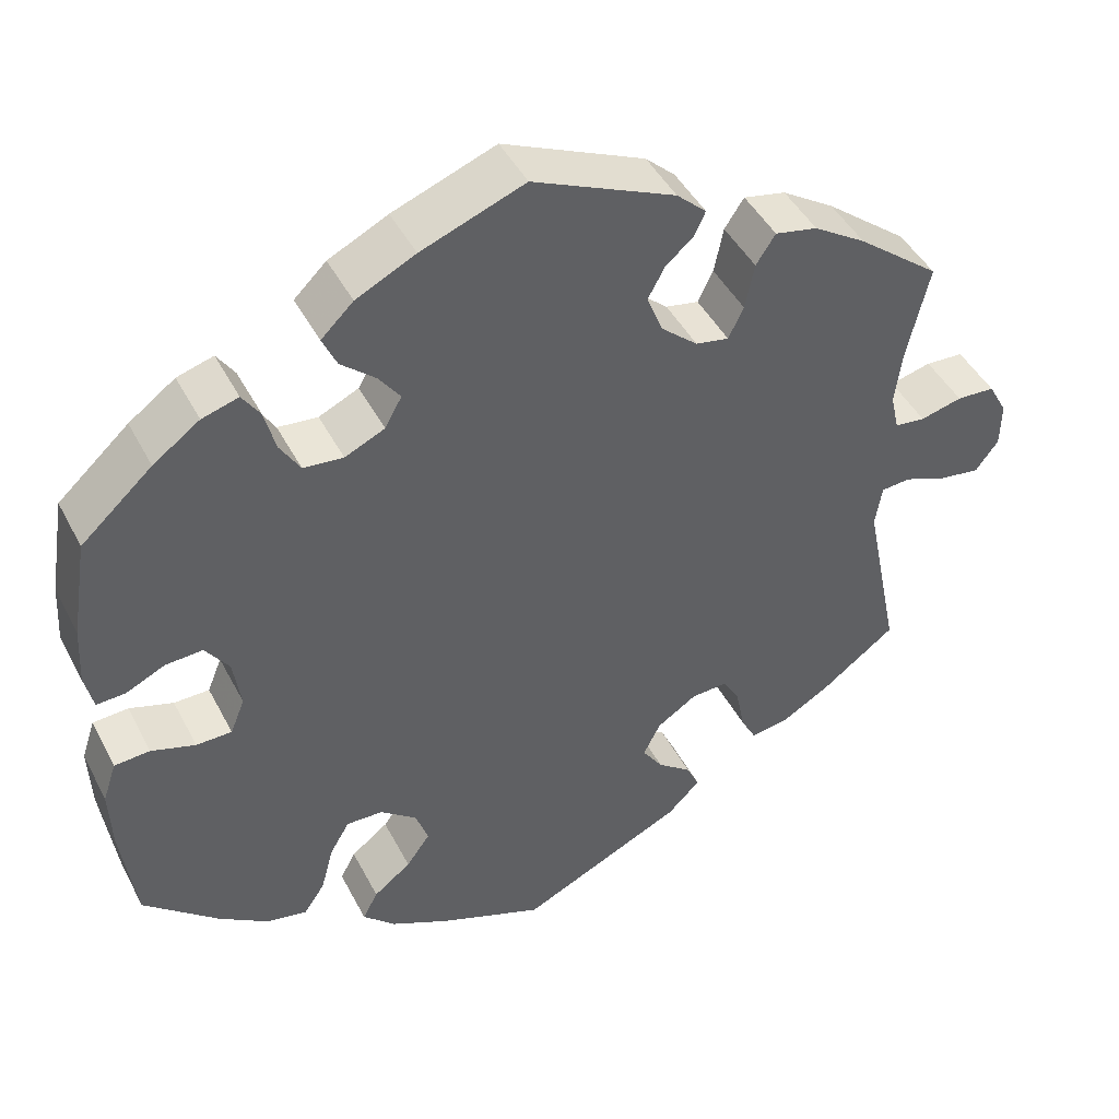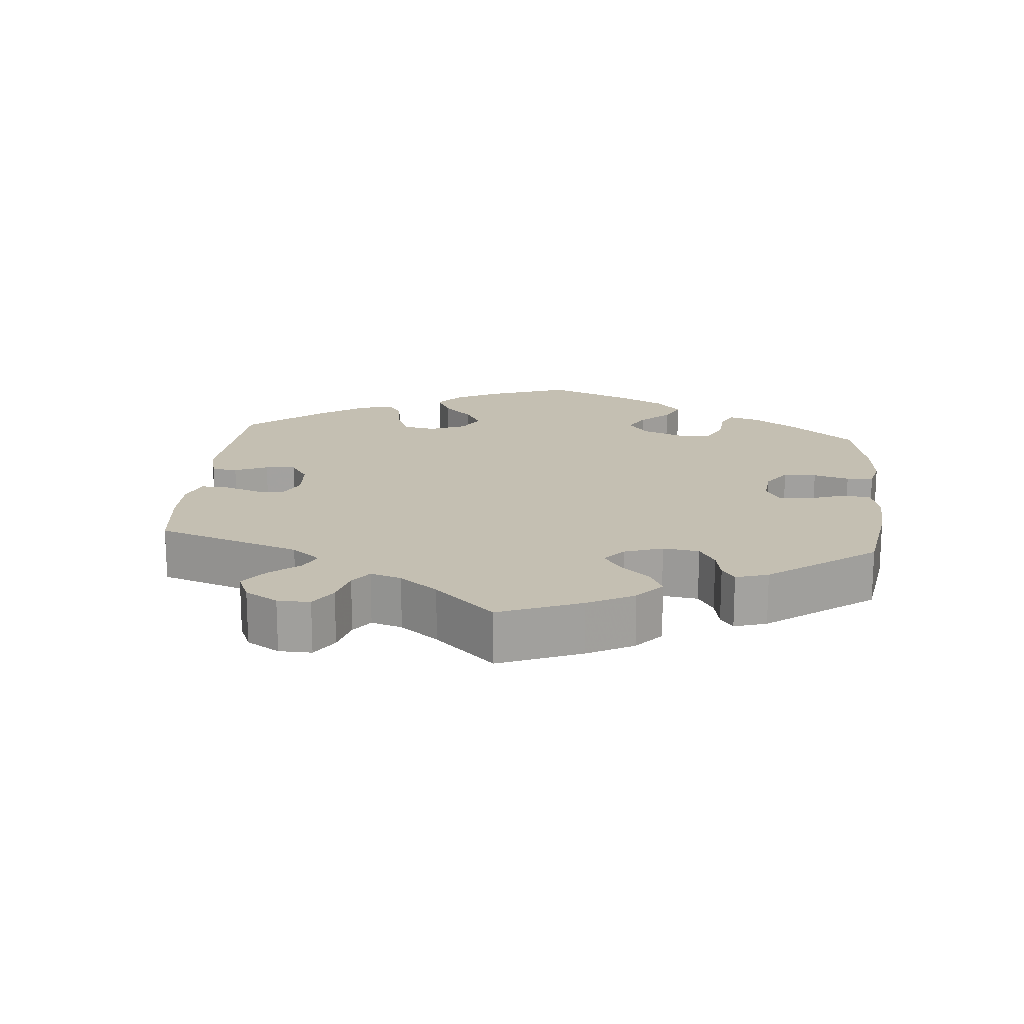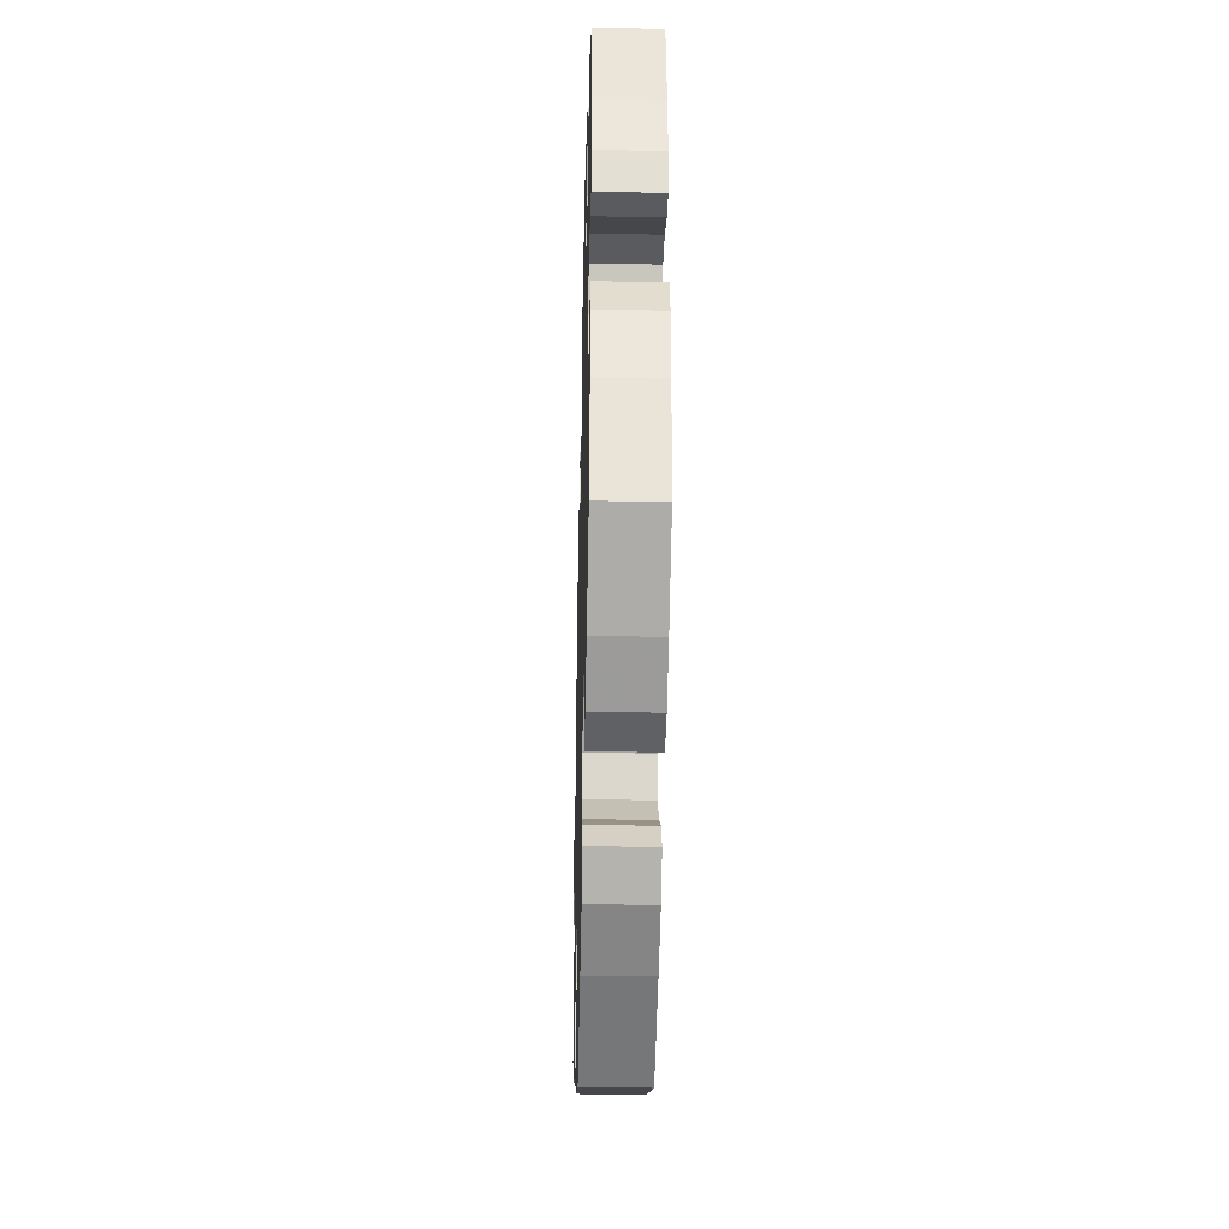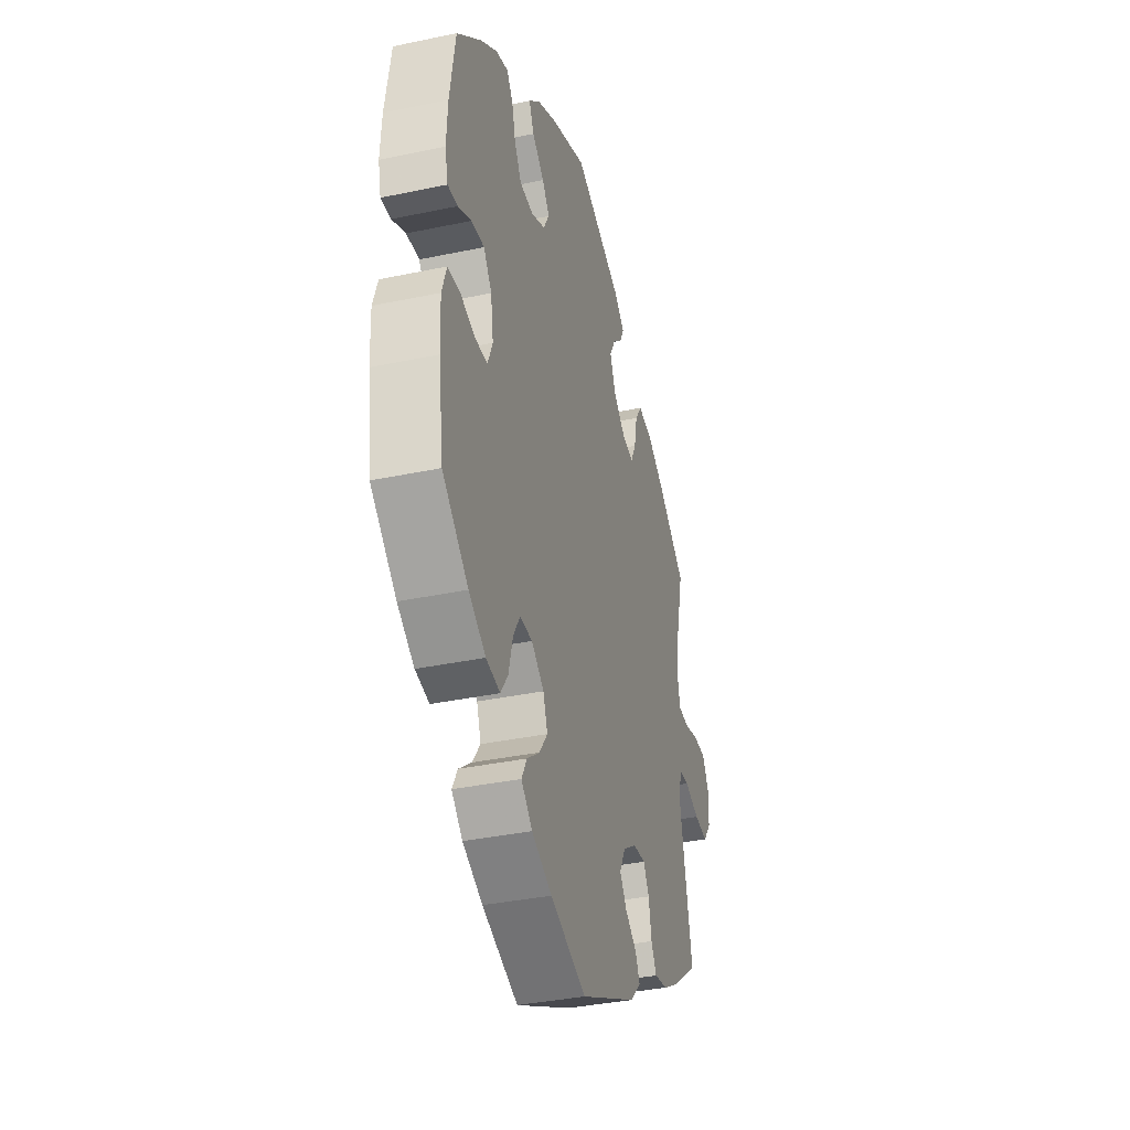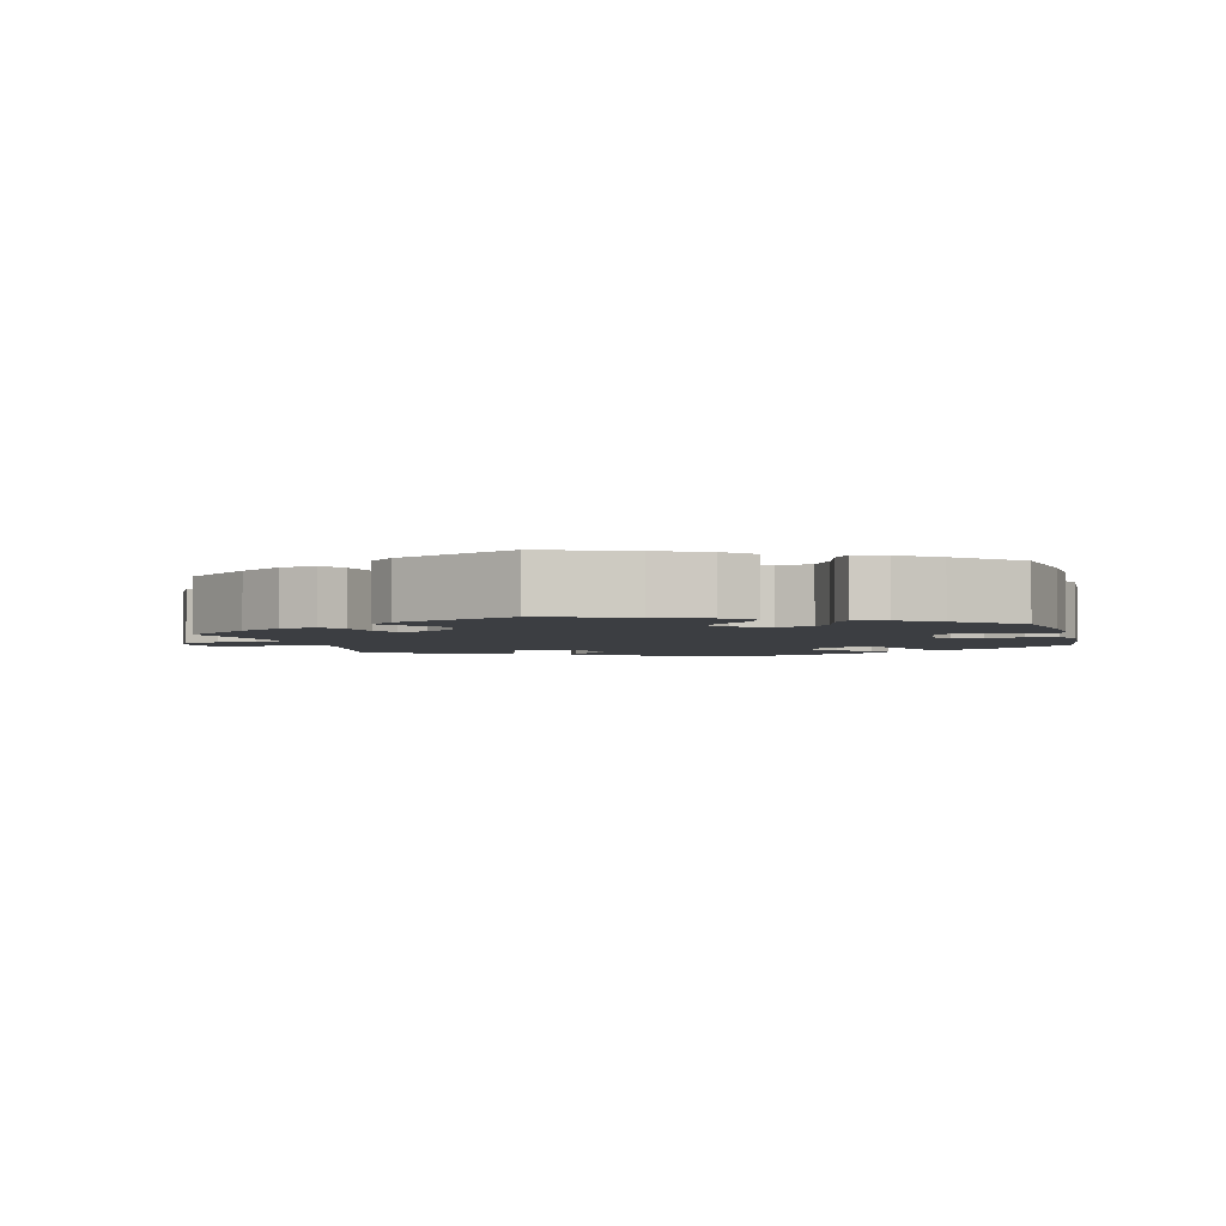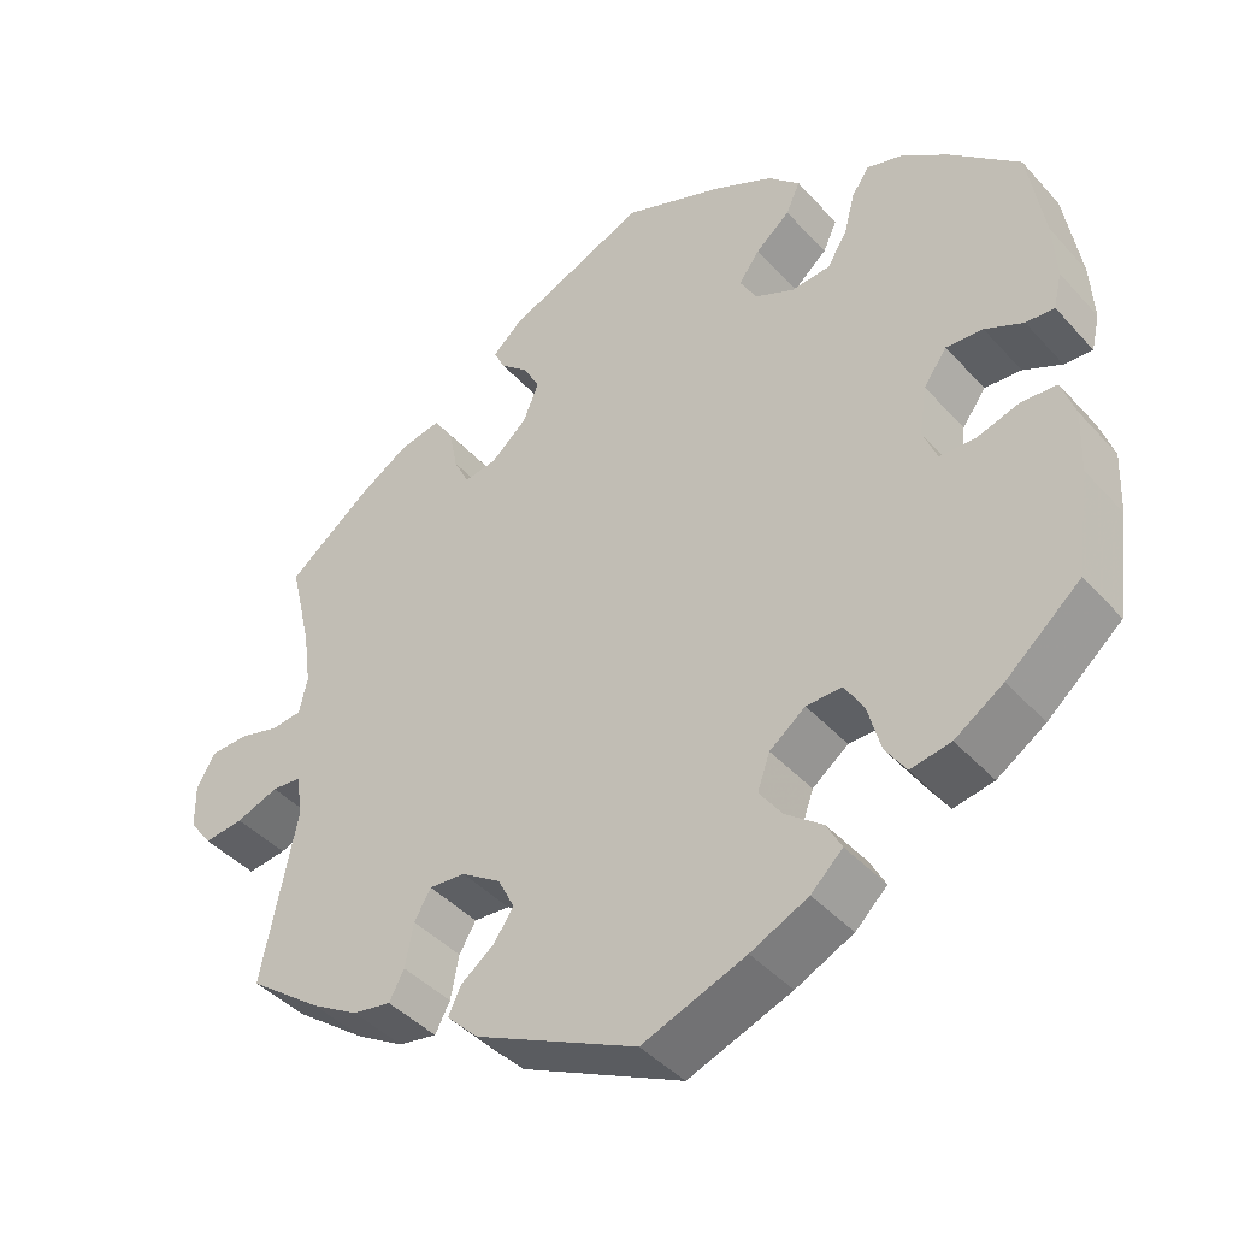
<metadata>
{"format":"obj","ext":"obj","renderer":"f3d","projection":"perspective","resolution":1024,"background":"white","views":[{"elev":44.7,"azim":153.9,"up":"+Z"},{"elev":17.6,"azim":-54.6,"up":"+Y"},{"elev":-36.3,"azim":88.6,"up":"+Z"},{"elev":-36.3,"azim":105.4,"up":"+Z"},{"elev":-3.1,"azim":14.6,"up":"+Y"},{"elev":-42.3,"azim":38.1,"up":"+Z"}]}
</metadata>
<code>
v 0.412 0.07 -0.364
v 0.354 0.07 -0.402
v 0.306 0.07 -0.411
v 0.281 0.07 -0.374
v 0.266 0.07 -0.318
v 0.243 0.07 -0.279
v 0.2 0.07 -0.28
v 0.157 0.07 -0.313
v 0.142 0.07 -0.355
v 0.17 0.07 -0.394
v 0.214 0.07 -0.428
v 0.232 0.07 -0.462
v 0.194 0.07 -0.498
v 0.125 0.07 -0.531
v 0.001 0.07 -0.578
v -0.193 0.07 -0.485
v -0.231 0.07 -0.447
v -0.216 0.07 -0.415
v -0.176 0.07 -0.385
v -0.152 0.07 -0.35
v -0.172 0.07 -0.31
v -0.219 0.07 -0.279
v -0.262 0.07 -0.276
v -0.282 0.07 -0.31
v -0.292 0.07 -0.362
v -0.31 0.07 -0.396
v -0.356 0.07 -0.388
v -0.412 0.07 -0.355
v -0.5 0.07 -0.289
v -0.458 0.07 -0.082
v -0.466 0.07 -0.032
v -0.501 0.07 -0.029
v -0.552 0.07 -0.048
v -0.599 0.07 -0.054
v -0.626 0.07 -0.018
v -0.627 0.07 0.035
v -0.605 0.07 0.075
v -0.56 0.07 0.077
v -0.511 0.07 0.064
v -0.475 0.07 0.068
v -0.465 0.07 0.112
v -0.474 0.07 0.178
v -0.5 0.07 0.289
v -0.403 0.07 0.365
v -0.341 0.07 0.404
v -0.291 0.07 0.414
v -0.268 0.07 0.379
v -0.257 0.07 0.325
v -0.239 0.07 0.288
v -0.2 0.07 0.295
v -0.157 0.07 0.332
v -0.138 0.07 0.379
v -0.158 0.07 0.416
v -0.191 0.07 0.445
v -0.204 0.07 0.473
v -0.169 0.07 0.505
v -0.001 0.07 0.578
v 0.121 0.07 0.531
v 0.191 0.07 0.496
v 0.229 0.07 0.459
v 0.212 0.07 0.422
v 0.171 0.07 0.387
v 0.146 0.07 0.353
v 0.166 0.07 0.317
v 0.213 0.07 0.295
v 0.26 0.07 0.299
v 0.284 0.07 0.338
v 0.297 0.07 0.388
v 0.318 0.07 0.419
v 0.361 0.07 0.406
v 0.416 0.07 0.366
v 0.5 0.07 0.29
v 0.519 0.07 0.173
v 0.523 0.07 0.103
v 0.513 0.07 0.06
v 0.479 0.07 0.062
v 0.433 0.07 0.084
v 0.389 0.07 0.087
v 0.361 0.07 0.048
v 0.352 0.07 -0.012
v 0.369 0.07 -0.054
v 0.411 0.07 -0.055
v 0.463 0.07 -0.039
v 0.505 0.07 -0.042
v 0.521 0.07 -0.09
v 0.518 0.07 -0.165
v 0.501 0.07 -0.288
v 0.412 0 -0.364
v 0.354 0 -0.402
v 0.306 0 -0.411
v 0.281 0 -0.374
v 0.266 0 -0.318
v 0.243 0 -0.279
v 0.2 0 -0.28
v 0.157 0 -0.313
v 0.142 0 -0.355
v 0.17 0 -0.394
v 0.214 0 -0.428
v 0.232 0 -0.462
v 0.194 0 -0.498
v 0.125 0 -0.531
v 0.001 0 -0.578
v -0.193 0 -0.485
v -0.231 0 -0.447
v -0.216 0 -0.415
v -0.176 0 -0.385
v -0.152 0 -0.35
v -0.172 0 -0.31
v -0.219 0 -0.279
v -0.262 0 -0.276
v -0.282 0 -0.31
v -0.292 0 -0.362
v -0.31 0 -0.396
v -0.356 0 -0.388
v -0.412 0 -0.355
v -0.5 0 -0.289
v -0.458 0 -0.082
v -0.466 0 -0.032
v -0.501 0 -0.029
v -0.552 0 -0.048
v -0.599 0 -0.054
v -0.626 0 -0.018
v -0.627 0 0.035
v -0.605 0 0.075
v -0.56 0 0.077
v -0.511 0 0.064
v -0.475 0 0.068
v -0.465 0 0.112
v -0.474 0 0.178
v -0.5 0 0.289
v -0.403 0 0.365
v -0.341 0 0.404
v -0.291 0 0.414
v -0.268 0 0.379
v -0.257 0 0.325
v -0.239 0 0.288
v -0.2 0 0.295
v -0.157 0 0.332
v -0.138 0 0.379
v -0.158 0 0.416
v -0.191 0 0.445
v -0.204 0 0.473
v -0.169 0 0.505
v -0.001 0 0.578
v 0.121 0 0.531
v 0.191 0 0.496
v 0.229 0 0.459
v 0.212 0 0.422
v 0.171 0 0.387
v 0.146 0 0.353
v 0.166 0 0.317
v 0.213 0 0.295
v 0.26 0 0.299
v 0.284 0 0.338
v 0.297 0 0.388
v 0.318 0 0.419
v 0.361 0 0.406
v 0.416 0 0.366
v 0.5 0 0.29
v 0.519 0 0.173
v 0.523 0 0.103
v 0.513 0 0.06
v 0.479 0 0.062
v 0.433 0 0.084
v 0.389 0 0.087
v 0.361 0 0.048
v 0.352 0 -0.012
v 0.369 0 -0.054
v 0.411 0 -0.055
v 0.463 0 -0.039
v 0.505 0 -0.042
v 0.521 0 -0.09
v 0.518 0 -0.165
v 0.501 0 -0.288
f 82 83 84 85
f 81 82 85 86
f 74 75 76 77
f 74 77 78
f 73 74 78
f 72 73 78
f 71 72 78 79
f 67 68 69 70
f 66 67 70 71
f 59 60 61 62
f 59 62 63
f 58 59 63
f 57 58 63
f 56 57 63 64
f 53 54 55 56
f 52 53 56 64
f 45 46 47 48
f 45 48 49
f 42 43 44 45
f 41 42 45 49
f 40 41 49 50
f 36 37 38 39
f 36 39 40
f 35 36 40
f 32 33 34 35
f 31 32 35 40
f 30 31 40 50
f 24 25 26 27
f 23 24 27 28
f 16 17 18 19
f 16 19 20
f 15 16 20
f 14 15 20 21
f 10 11 12 13
f 9 10 13 14
f 2 3 4 5
f 2 5 6
f 1 2 6
f 81 86 87 1
f 66 71 79
f 65 66 79 80
f 51 52 64 65
f 23 28 29 30
f 22 23 30 50
f 21 22 50 51
f 9 14 21 51
f 80 81 1 6
f 65 80 6 7
f 8 9 51 65
f 7 8 65
f 172 171 170 169
f 173 172 169 168
f 164 163 162 161
f 165 164 161
f 165 161 160
f 165 160 159
f 166 165 159 158
f 157 156 155 154
f 158 157 154 153
f 149 148 147 146
f 150 149 146
f 150 146 145
f 150 145 144
f 151 150 144 143
f 143 142 141 140
f 151 143 140 139
f 135 134 133 132
f 136 135 132
f 132 131 130 129
f 136 132 129 128
f 137 136 128 127
f 126 125 124 123
f 127 126 123
f 127 123 122
f 122 121 120 119
f 127 122 119 118
f 137 127 118 117
f 114 113 112 111
f 115 114 111 110
f 106 105 104 103
f 107 106 103
f 107 103 102
f 108 107 102 101
f 100 99 98 97
f 101 100 97 96
f 92 91 90 89
f 93 92 89
f 93 89 88
f 88 174 173 168
f 166 158 153
f 167 166 153 152
f 152 151 139 138
f 117 116 115 110
f 137 117 110 109
f 138 137 109 108
f 138 108 101 96
f 93 88 168 167
f 94 93 167 152
f 152 138 96 95
f 152 95 94
f 1 88 89 2
f 2 89 90 3
f 3 90 91 4
f 4 91 92 5
f 5 92 93 6
f 6 93 94 7
f 7 94 95 8
f 8 95 96 9
f 9 96 97 10
f 10 97 98 11
f 11 98 99 12
f 12 99 100 13
f 13 100 101 14
f 14 101 102 15
f 15 102 103 16
f 16 103 104 17
f 17 104 105 18
f 18 105 106 19
f 19 106 107 20
f 20 107 108 21
f 21 108 109 22
f 22 109 110 23
f 23 110 111 24
f 24 111 112 25
f 25 112 113 26
f 26 113 114 27
f 27 114 115 28
f 28 115 116 29
f 29 116 117 30
f 30 117 118 31
f 31 118 119 32
f 32 119 120 33
f 33 120 121 34
f 34 121 122 35
f 35 122 123 36
f 36 123 124 37
f 37 124 125 38
f 38 125 126 39
f 39 126 127 40
f 40 127 128 41
f 41 128 129 42
f 42 129 130 43
f 43 130 131 44
f 44 131 132 45
f 45 132 133 46
f 46 133 134 47
f 47 134 135 48
f 48 135 136 49
f 49 136 137 50
f 50 137 138 51
f 51 138 139 52
f 52 139 140 53
f 53 140 141 54
f 54 141 142 55
f 55 142 143 56
f 56 143 144 57
f 57 144 145 58
f 58 145 146 59
f 59 146 147 60
f 60 147 148 61
f 61 148 149 62
f 62 149 150 63
f 63 150 151 64
f 64 151 152 65
f 65 152 153 66
f 66 153 154 67
f 67 154 155 68
f 68 155 156 69
f 69 156 157 70
f 70 157 158 71
f 71 158 159 72
f 72 159 160 73
f 73 160 161 74
f 74 161 162 75
f 75 162 163 76
f 76 163 164 77
f 77 164 165 78
f 78 165 166 79
f 79 166 167 80
f 80 167 168 81
f 81 168 169 82
f 82 169 170 83
f 83 170 171 84
f 84 171 172 85
f 85 172 173 86
f 86 173 174 87
f 87 174 88 1

</code>
